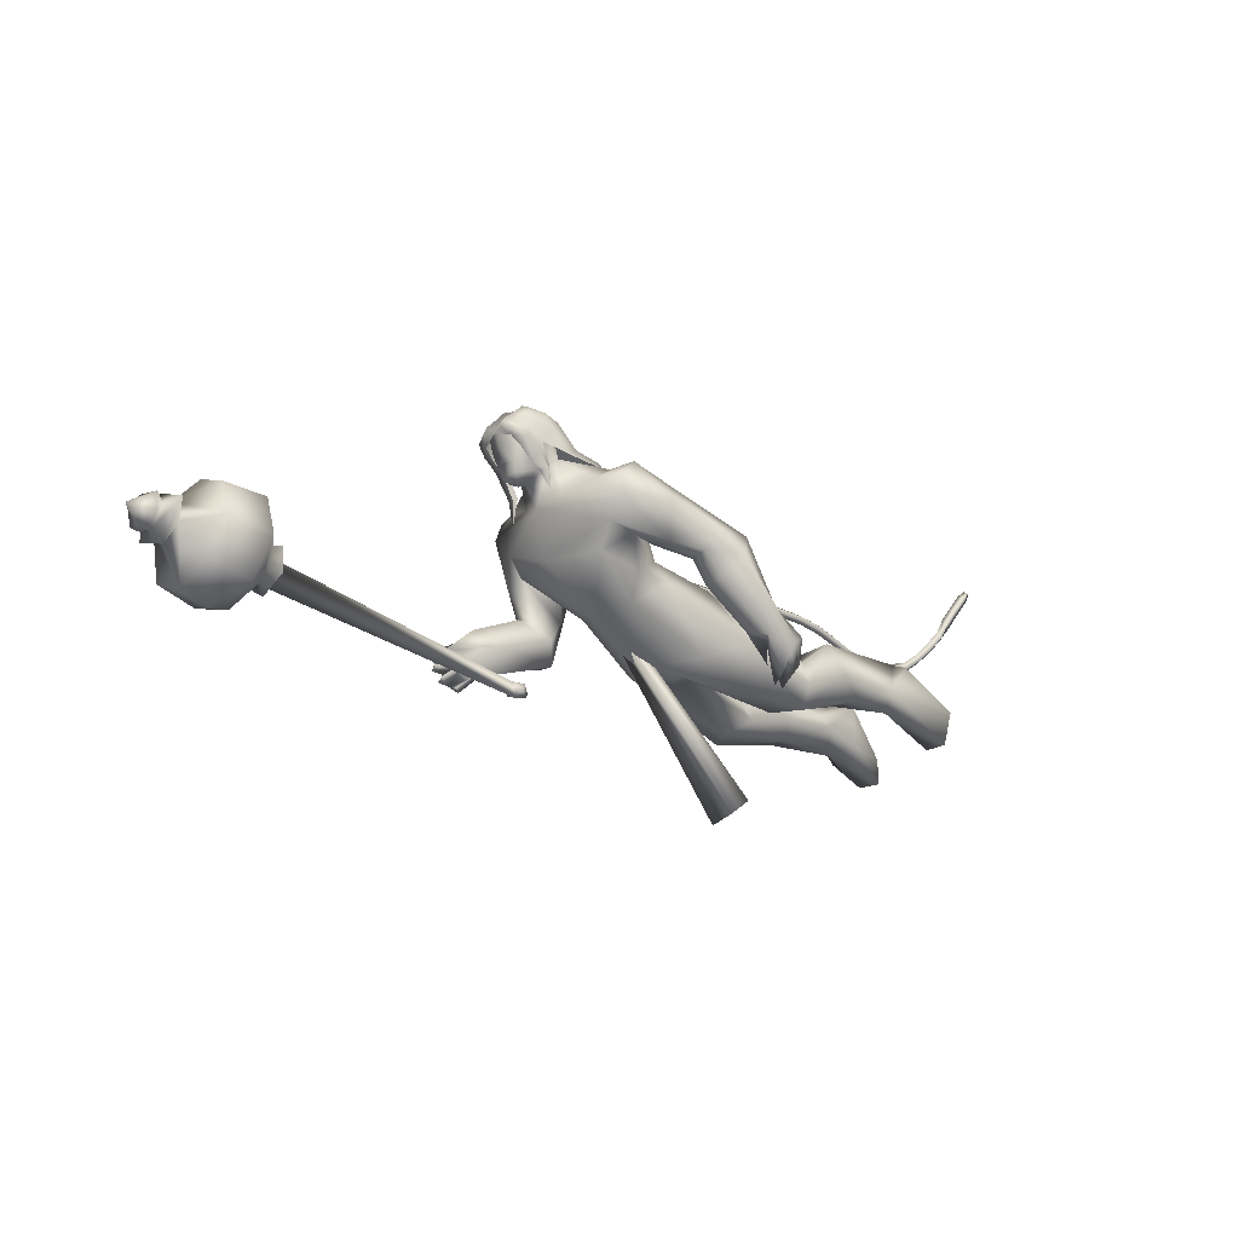
<metadata>
{"format":"obj","ext":"obj","renderer":"f3d","projection":"perspective","resolution":1024,"background":"white","views":[{"elev":-23.9,"azim":135.2,"up":"+Z"}]}
</metadata>
<code>
o body_mesh15-geometry.001
v -1.823 -0.1683 2.475
v -1.383 -0.06248 2.297
v -1.863 -0.1389 2.401
v -1.257 -0.1566 2.521
v -1.252 -0.348 2.548
v -1.087 -0.1656 2.374
v -1.069 -0.3319 2.399
v -1.043 -0.4069 2.247
v -1.307 -0.4452 2.366
v -2.039 -0.2202 2.638
v -1.522 -0.1978 2.236
v -1.143 -0.1204 2.238
v -0.9607 -0.1799 2.11
v -0.995 -0.04389 2.217
v -0.4898 -0.2706 2.653
v -0.6271 -0.07957 2.532
v -0.4175 -0.1841 2.753
v -0.459 0.01732 2.65
v -0.1813 0.0134 2.785
v -0.4094 0.2228 2.721
v 0.01129 0.2175 2.764
v 0.001068 0.3063 2.608
v -0.01472 -0.204 2.776
v -0.01392 -0.3 2.637
v -0.5079 -0.4156 2.44
v -1.073 -0.3402 2.123
v -1.568 -0.3435 2.257
v -1.944 -0.3217 2.416
v -2 -0.2693 2.283
v -2.028 -0.319 2.621
v -2.341 -0.5101 2.371
v -2.397 -0.1979 2.34
v -2.507 -0.3335 2.271
v -2.472 -0.2569 2.214
v -2.456 -0.3968 2.22
v -2.15 -0.1854 2.359
v -0.2961 -0.2902 2.316
v -0.2604 -0.1549 2.214
v -0.481 -0.001721 2.269
v -0.3364 -0.009407 2.187
v -0.0774 -0.01401 2.232
v 0.1516 -0.2039 2.5
v 0.2424 -0.01413 2.432
v 0.2137 -0.3116 2.647
v 0.1182 0.01369 2.933
v 0.2236 0.3052 2.618
v 0.3743 0.4057 2.749
v 0.3265 0.3465 3.106
v 0.1899 0.3155 2.897
v 0.1943 0.4238 3.04
v 0.4509 0.4949 3.121
v 0.181 0.5336 3.039
v 0.5835 0.5407 2.988
v 0.6096 0.3532 3.014
v 0.4867 0.3449 3.113
v 0.6438 0.1038 3.209
v 0.5785 0.00537 3.258
v 0.4039 0.01377 3.093
v 0.2921 -0.311 3.116
v 0.3824 -0.4058 2.8
v 0.5095 -0.3273 2.68
v 0.1623 0.1879 2.481
v -0.3162 0.2777 2.272
v -0.266 0.1304 2.196
v -0.5296 0.008568 2.45
v -0.6169 0.09779 2.539
v -0.4692 0.2958 2.623
v 0.5134 0.3066 2.633
v 0.6341 -0.01494 2.641
v 0.5202 -0.4108 2.84
v 0.6946 -0.007685 2.925
v 0.5153 -0.541 2.977
v 0.6418 -0.1494 2.985
v 0.5678 -0.3446 3.062
v 0.6258 -0.09856 3.221
v 0.4409 -0.3179 3.142
v 0.7194 -0.1204 3.153
v 0.7588 -0.008448 3.048
v 0.7314 0.1116 3.146
v 0.8029 0.1065 3.084
v 0.7771 0.1325 3.321
v 0.8143 0.137 3.29
v 0.6409 0.05246 3.404
v 0.655 0.1423 2.975
v 0.5348 0.4025 2.774
v 0.2278 0.4144 2.726
v 0.2231 0.5339 2.712
v -0.07557 0.416 2.849
v -0.01575 0.4743 2.705
v -0.2204 0.4087 2.722
v 0.008304 0.468 3.018
v -0.3036 0.5291 2.832
v -0.2586 0.6546 2.859
v -0.1357 0.7508 2.686
v 0.003318 0.6763 2.825
v 0.2881 0.6172 2.918
v 0.5615 0.5407 2.86
v 0.017 0.6027 2.706
v -0.08407 0.505 2.561
v -0.05943 0.6397 2.552
v -0.3858 0.5071 2.482
v -0.5675 0.6156 2.382
v -0.4526 0.6766 2.499
v -0.3443 0.5551 2.349
v -0.6511 0.6789 2.362
v -0.5974 0.7395 2.334
v -0.5354 0.7531 2.29
v -0.3658 0.6993 2.299
v -0.4912 0.4592 2.397
v -0.5769 0.503 2.234
v -0.4728 0.5893 2.31
v -0.5624 0.5602 2.096
v -0.5019 0.7404 2.217
v -0.6801 0.5638 2.167
v -0.6565 0.6647 2.213
v -0.501 0.6764 2.121
v -0.6116 0.6617 2.161
v -0.6441 0.5424 2.104
v -0.6932 0.5852 2.267
v 0.6704 -0.09338 3.387
v 0.7904 -0.1227 3.083
v 0.8287 -0.007908 3.012
v 0.9021 0.04292 3.055
v 0.8901 -0.07235 3.06
v 0.9146 -0.1218 3.217
v 0.7498 -0.1427 3.291
v 0.8996 -0.0442 3.161
v 0.909 0.04113 3.119
v 0.9266 0.09565 3.213
v 0.9631 0.0937 3.312
v 0.9984 -0.01401 3.302
v 0.9529 -0.118 3.317
v 0.9589 -0.01646 3.202
v 0.9516 -0.01654 3.114
v 0.7712 -0.1377 3.324
v 0.2645 -0.2869 2.811
v 0.4096 -0.4025 2.715
v 0.3174 -0.4645 3.131
v 0.1364 -0.4679 2.846
v 0.06719 -0.4179 2.687
v 0.1614 -0.3707 2.526
v 0.4276 -0.5221 2.695
v 0.1948 -0.6377 2.57
v 0.302 -0.575 2.536
v 0.2456 -0.7124 2.457
v 0.09365 -0.5934 2.339
v 0.1398 -0.4665 2.304
v 0.2424 -0.363 2.4
v 0.2946 -0.5922 2.865
v 0.4823 -0.5313 3.087
v 0.301 -0.445 2.512
v 0.381 -0.4825 2.521
v 0.3773 -0.6189 2.54
v 0.4979 -0.633 2.207
v 0.5338 -0.4652 2.309
v 0.6616 -0.5436 2.392
v 0.6125 -0.6489 2.389
v 0.7139 -0.7216 2.164
v 0.6843 -0.7043 2.096
v 0.6672 -0.6406 2.045
v 0.6393 -0.5776 2.122
v 0.6853 -0.575 2.203
v 0.7303 -0.5658 2.273
v 0.8502 -0.6879 2.241
v 0.7791 -0.7172 2.208
v 0.8182 -0.6355 2.064
v 0.8739 -0.5371 2.054
v 0.8894 -0.4975 2.193
v 0.9204 -0.5415 2.16
v 0.93 -0.521 2.102
v 0.8615 -0.6371 2.118
v 0.76 -0.5517 2.025
v -1.096 0.1695 2.45
v -1.073 0.3368 2.452
v -0.5397 0.4223 2.39
v -1.096 0.312 2.175
v -0.9913 0.1514 2.168
v -1.014 0.02792 2.292
v -1.161 0.109 2.321
v -1.26 0.1769 2.605
v -1.397 0.06045 2.4
v -1.777 0.1913 2.596
v -1.821 0.1548 2.524
v -2.036 0.1333 2.671
v -2.015 0.2519 2.735
v -2.025 0.3445 2.694
v -2.28 0.17 2.415
v -2.253 0.4872 2.424
v -2.402 0.2904 2.338
v -2.357 0.3547 2.283
v -1.89 0.3353 2.516
v -1.252 0.3699 2.61
v -1.315 0.4475 2.423
v -1.064 0.3944 2.293
v -1.507 0.1908 2.342
v -1.554 0.3396 2.351
v -1.902 0.2689 2.385
v -2.035 0.1808 2.433
v -2.36 0.2138 2.286
v -2.071 -0.1116 2.581
v 0.05369 0.009493 2.354
v 0.03386 -0.06351 2.359
v -0.7208 0.08682 1.518
v -0.7817 -0.1173 1.51
v 0.01502 0.03276 2.394
v -0.7954 0.1425 1.596
f 1 2 3
f 4 2 1
f 4 5 6
f 6 5 7
f 5 8 7
f 5 9 8
f 4 1 5
f 5 1 10
f 2 11 3
f 12 11 2
f 12 13 11
f 12 14 13
f 6 14 12
f 15 6 7
f 15 16 6
f 16 15 17
f 17 15 25
f 15 7 25
f 7 8 25
f 9 26 8
f 9 27 26
f 28 27 9
f 28 29 27
f 30 31 28
f 32 31 30
f 32 33 31
f 32 34 33
f 34 29 35
f 36 29 34
f 28 35 29
f 35 28 31
f 31 33 35
f 34 35 33
f 3 29 36
f 11 29 3
f 27 29 11
f 26 27 11
f 26 11 13
f 25 8 26
f 25 26 37
f 38 37 26
f 40 38 39
f 41 38 40
f 37 38 41
f 24 42 44
f 23 24 44
f 45 19 23
f 45 21 19
f 21 47 46
f 48 47 21
f 48 49 47
f 48 50 49
f 51 50 48
f 51 52 50
f 53 51 54
f 51 55 54
f 55 51 48
f 55 57 56
f 57 55 58
f 55 48 58
f 58 48 45
f 48 21 45
f 59 45 23
f 23 44 60
f 60 44 61
f 61 44 42
f 61 42 43
f 43 41 62
f 43 42 41
f 63 41 64
f 41 40 64
f 64 40 39
f 65 66 39
f 66 65 18
f 18 65 16
f 65 39 16
f 39 38 13
f 38 26 13
f 39 13 14
f 6 39 14
f 16 39 6
f 18 16 17
f 20 175 67
f 21 46 22
f 22 46 62
f 68 62 46
f 68 43 62
f 69 43 68
f 69 61 43
f 60 61 70
f 69 70 61
f 71 70 69
f 71 72 70
f 73 72 71
f 73 74 72
f 75 74 73
f 75 76 74
f 76 58 59
f 57 58 76
f 57 76 75
f 75 73 77
f 77 73 71
f 77 71 78
f 79 78 71
f 79 80 78
f 81 82 79
f 56 81 79
f 83 81 56
f 83 56 57
f 56 79 84
f 79 71 84
f 84 71 97
f 71 85 97
f 71 69 85
f 85 69 68
f 47 85 68
f 86 85 47
f 85 86 87
f 88 89 86
f 88 90 89
f 91 90 88
f 92 90 91
f 91 93 92
f 93 52 95
f 52 93 91
f 91 88 49
f 88 86 49
f 49 86 47
f 91 49 50
f 50 52 91
f 52 96 95
f 52 51 96
f 51 53 96
f 96 53 97
f 97 53 54
f 97 54 84
f 56 84 54
f 54 55 56
f 85 87 97
f 96 97 87
f 95 96 87
f 87 86 89
f 87 89 98
f 98 89 99
f 90 99 89
f 94 98 100
f 95 98 94
f 95 87 98
f 93 95 94
f 98 99 100
f 90 101 99
f 92 101 90
f 92 102 101
f 92 103 102
f 93 103 92
f 93 94 103
f 100 99 104
f 101 104 99
f 102 103 105
f 103 106 105
f 103 107 106
f 103 94 107
f 94 108 107
f 94 100 108
f 100 104 108
f 109 110 104
f 111 110 109
f 104 110 111
f 108 104 111
f 108 111 112
f 111 113 112
f 102 111 101
f 106 111 102
f 111 106 114
f 106 115 114
f 106 107 115
f 107 108 113
f 113 108 116
f 108 112 116
f 113 116 112
f 107 113 117
f 113 118 117
f 111 118 113
f 111 107 118
f 111 114 107
f 107 114 115
f 107 117 118
f 102 119 106
f 102 105 119
f 106 119 105
f 101 111 109
f 101 109 104
f 47 68 46
f 83 57 75
f 83 75 120
f 120 75 126
f 75 77 126
f 78 121 77
f 78 122 121
f 123 122 80
f 123 124 122
f 121 124 125
f 124 121 122
f 77 121 125
f 77 125 126
f 125 124 127
f 127 124 128
f 128 124 123
f 128 123 80
f 80 122 78
f 80 129 128
f 79 129 80
f 79 82 129
f 82 130 129
f 130 131 129
f 132 125 131
f 126 125 132
f 133 125 127
f 131 125 133
f 131 133 129
f 127 134 133
f 128 134 127
f 128 133 134
f 129 133 128
f 120 126 135
f 58 45 59
f 59 23 60
f 59 60 136
f 136 60 137
f 137 60 70
f 74 150 72
f 74 138 150
f 76 138 74
f 76 59 138
f 138 59 139
f 59 136 139
f 140 139 136
f 203 206 201
f 140 136 141
f 141 136 137
f 143 144 142
f 143 145 144
f 146 145 143
f 140 147 146
f 147 140 148
f 140 141 148
f 139 140 146
f 146 143 139
f 139 143 149
f 143 142 149
f 149 142 72
f 70 72 142
f 149 72 150
f 139 149 138
f 138 149 150
f 70 142 137
f 141 137 151
f 142 151 137
f 142 144 151
f 144 152 151
f 144 153 152
f 145 153 144
f 148 151 152
f 141 151 148
f 146 154 145
f 146 147 154
f 147 148 155
f 148 152 155
f 155 152 156
f 153 156 152
f 153 157 156
f 145 157 153
f 145 158 157
f 154 158 145
f 154 159 158
f 160 159 154
f 161 162 159
f 161 155 162
f 147 155 161
f 147 161 154
f 161 160 154
f 157 163 156
f 157 164 163
f 158 164 157
f 158 165 164
f 159 166 158
f 159 167 166
f 162 167 159
f 162 158 167
f 155 163 162
f 163 168 156
f 155 168 163
f 155 156 168
f 163 165 162
f 163 169 165
f 164 169 163
f 169 164 165
f 162 165 170
f 165 171 170
f 158 171 165
f 158 170 171
f 162 170 158
f 158 166 167
f 172 159 160
f 161 159 172
f 161 172 160
f 66 173 39
f 67 173 66
f 67 174 173
f 67 175 174
f 64 176 63
f 64 177 176
f 39 177 64
f 39 178 177
f 173 178 39
f 173 179 178
f 180 179 173
f 180 181 179
f 182 181 180
f 182 183 181
f 182 184 183
f 185 184 182
f 186 184 185
f 186 187 184
f 188 187 186
f 188 189 187
f 188 191 190
f 186 191 188
f 186 185 191
f 192 185 182
f 185 192 191
f 192 193 191
f 180 192 182
f 192 194 193
f 192 174 194
f 192 173 174
f 192 180 173
f 174 175 194
f 175 176 194
f 175 63 176
f 179 177 178
f 195 177 179
f 176 177 195
f 193 194 176
f 193 176 196
f 176 195 196
f 195 183 197
f 183 198 197
f 183 184 198
f 184 187 198
f 198 187 199
f 187 189 199
f 190 197 199
f 191 197 190
f 191 196 197
f 191 193 196
f 196 195 197
f 197 198 199
f 188 190 189
f 199 189 190
f 181 183 195
f 179 181 195
f 67 66 20
f 18 20 66
f 36 34 32
f 200 36 32
f 3 36 200
f 1 3 200
f 10 1 200
f 200 30 10
f 200 32 30
f 30 28 10
f 10 28 5
f 5 28 9
f 4 6 12
f 4 12 2
f 202 203 201
f 202 204 203
f 202 205 206
f 202 206 204
f 204 206 203
f 201 205 202
f 206 205 201
f 19 18 17
f 19 20 18
f 21 20 19
f 20 21 22
f 23 19 17
f 17 24 23
f 17 25 24
f 42 37 41
f 24 37 42
f 24 25 37
f 62 41 63
f 20 22 175
f 22 63 175
f 22 62 63
o Cylinder_Cylinder.001
v 2.009 -0.4507 2.312
v 0.3689 -0.5187 2.07
v 2.017 -0.4732 2.23
v 0.4061 -0.5654 2.123
v 2.018 -0.5676 2.213
v 2.007 -0.6031 2.324
v 0.3968 -0.5057 2.153
v 2.004 -0.5295 2.365
v 0.3529 -0.4691 2.099
v 0.3543 -0.5913 2.101
v 0.348 -0.5512 2.18
v 0.2781 -0.5101 2.113
v 0.2795 -0.5158 2.099
v 0.28 -0.5295 2.094
v 0.2795 -0.5433 2.099
v 0.2781 -0.5489 2.113
v 0.2767 -0.5433 2.127
v 0.2762 -0.5295 2.132
v 0.3225 -0.4852 2.154
v 2.047 -0.3839 2.233
v 2.058 -0.5295 2.138
v 2.047 -0.6751 2.233
v 2.032 -0.5913 2.438
v 2.032 -0.4219 2.396
v 2.101 -0.4182 2.295
v 2.11 -0.4752 2.192
v 2.108 -0.6088 2.216
v 2.094 -0.6326 2.349
v 2.088 -0.48 2.397
v 2.254 -0.5295 2.005
v 2.25 -0.8618 2.31
v 2.222 -0.5235 2.646
v 2.295 -0.287 2.071
v 2.289 -0.7736 2.077
v 2.246 -0.7721 2.553
v 2.242 -0.2855 2.546
v 2.25 -0.1973 2.31
v 2.381 -0.5295 1.972
v 2.545 -0.3162 2.125
v 2.542 -0.5267 2.027
v 2.543 -0.7434 2.119
v 2.509 -0.8424 2.336
v 2.503 -0.7428 2.549
v 2.481 -0.5323 2.645
v 2.499 -0.3156 2.555
v 2.509 -0.2166 2.336
v 2.65 -0.4226 2.316
v 2.657 -0.5295 2.243
v 2.65 -0.6364 2.316
v 2.635 -0.5295 2.464
v 2.676 -0.3657 2.43
v 2.704 -0.452 2.185
v 2.691 -0.6933 2.276
v 2.67 -0.607 2.522
v 2.734 -0.446 2.388
v 2.744 -0.4968 2.28
v 2.74 -0.6129 2.324
v 2.727 -0.5576 2.44
v 2.785 -0.4175 2.305
v 2.791 -0.5295 2.243
v 2.786 -0.6424 2.311
v 2.769 -0.5837 2.478
v 2.77 -0.4442 2.447
v 2.889 -0.5318 2.373
v 2.853 -0.5548 2.345
v 2.843 -0.5295 2.408
f 210 212 213
f 209 211 208
f 211 212 210
f 222 216 217
f 207 230 226
f 214 207 213
f 213 215 225
f 215 218 225
f 213 225 217
f 210 213 217
f 210 217 216
f 210 216 208
f 225 218 224
f 220 208 221
f 215 208 220
f 226 230 235
f 215 219 218
f 207 214 230
f 211 209 227
f 228 227 232
f 209 207 226
f 229 228 234
f 243 242 251
f 227 226 232
f 226 231 232
f 243 235 242
f 232 236 233
f 231 243 232
f 238 234 241
f 237 233 240
f 236 232 239
f 242 238 251
f 213 207 208
f 236 244 240
f 238 241 249
f 249 241 237
f 237 240 247
f 240 244 246
f 244 239 246
f 245 239 243
f 252 251 256
f 256 249 248
f 253 256 257
f 251 250 256
f 255 247 246
f 246 245 253
f 256 255 259
f 245 252 253
f 256 260 257
f 255 254 259
f 257 260 261
f 254 253 258
f 253 257 258
f 264 260 259
f 259 258 263
f 262 258 257
f 265 269 270
f 261 264 268
f 264 263 267
f 267 263 262
f 272 268 271
f 266 265 270
f 267 266 271
f 272 271 270
f 208 211 210
f 213 208 215
f 217 225 224
f 223 217 224
f 221 216 222
f 214 212 229
f 229 212 228
f 212 211 228
f 228 211 227
f 243 231 235
f 230 229 235
f 235 229 234
f 234 228 233
f 238 235 234
f 237 234 233
f 235 238 242
f 234 237 241
f 233 236 240
f 232 243 239
f 244 236 239
f 250 249 256
f 248 247 255
f 265 261 269
f 266 262 265
f 262 261 265
f 269 268 272
f 212 214 213
f 223 222 217
f 218 219 224
f 223 221 222
f 219 220 224
f 220 221 224
f 221 223 224
f 208 216 221
f 219 215 220
f 231 226 235
f 214 229 230
f 209 226 227
f 233 228 232
f 252 243 251
f 238 250 251
f 207 209 208
f 250 238 249
f 248 249 237
f 248 237 247
f 247 240 246
f 239 245 246
f 252 245 243
f 253 252 256
f 255 256 248
f 254 255 246
f 254 246 253
f 260 256 259
f 254 258 259
f 260 264 261
f 263 264 259
f 258 262 263
f 261 262 257
f 269 272 270
f 269 261 268
f 268 264 267
f 266 267 262
f 268 267 271
f 271 266 270
o tail_mesh15-geometry
v -0.2228 0.01545 2.745
v -0.4748 0.03029 2.783
v -0.2043 0.0714 2.767
v -0.4756 0.07592 2.821
v -0.1869 0.01604 2.816
v -0.4816 0.03077 2.864
v -0.2112 -0.03991 2.778
v -0.4822 -0.01485 2.82
v -0.6606 0.04033 2.79
v -0.6592 0.0789 2.828
v -0.662 0.04073 2.867
v -0.6634 0.002165 2.829
v -0.959 0.05801 2.835
v -0.9545 0.08754 2.868
v -0.9551 0.05436 2.897
v -0.9596 0.02481 2.864
v -1.219 0.07457 2.855
v -1.221 0.1036 2.888
v -1.226 0.07006 2.916
v -1.224 0.04088 2.883
v -1.516 0.08969 2.837
v -1.525 0.1212 2.866
v -1.535 0.08986 2.895
v -1.526 0.05817 2.866
v -1.794 0.09253 2.761
v -1.803 0.1242 2.793
v -1.812 0.09286 2.823
v -1.804 0.06113 2.793
v -2.081 0.0884 2.767
v -2.078 0.118 2.804
v -2.075 0.08493 2.834
v -2.077 0.05502 2.8
v -2.328 0.09558 2.822
v -2.319 0.1373 2.838
v -2.299 0.1209 2.873
v -2.308 0.07936 2.858
v -2.548 0.1253 3.004
v -2.527 0.1652 3.012
v -2.502 0.1467 3.045
v -2.522 0.1075 3.037
v -2.712 0.1873 3.221
v -2.678 0.205 3.242
v -2.668 0.1667 3.263
v -2.702 0.1488 3.243
v -2.835 0.2382 3.417
v -2.8 0.2547 3.438
v -2.793 0.2151 3.458
v -2.828 0.1986 3.436
v -2.856 0.2466 3.471
v -2.835 0.2564 3.484
v -2.831 0.233 3.495
v -2.852 0.2232 3.482
v -1.934 0.09163 2.742
v -1.931 0.05868 2.773
v -1.93 0.08871 2.806
v -1.932 0.1216 2.775
v -2.445 0.1046 2.909
v -2.422 0.09037 2.946
v -2.412 0.1323 2.958
v -2.434 0.1475 2.922
v -2.212 0.08627 2.785
v -2.207 0.05527 2.818
v -2.204 0.08642 2.849
v -2.209 0.1174 2.818
v -1.368 0.08373 2.856
v -1.373 0.05016 2.885
v -1.375 0.0796 2.918
v -1.369 0.1129 2.889
v -1.089 0.06713 2.854
v -1.094 0.03358 2.883
v -1.095 0.06281 2.916
v -1.09 0.09634 2.887
v -1.657 0.09109 2.803
v -1.667 0.05968 2.831
v -1.677 0.09162 2.861
v -1.666 0.1227 2.83
v -2.632 0.1633 3.109
v -2.61 0.1427 3.139
v -2.586 0.1793 3.148
v -2.609 0.2004 3.118
v -2.773 0.2109 3.32
v -2.766 0.1707 3.34
v -2.73 0.1872 3.361
v -2.737 0.2268 3.342
v -0.8114 0.04834 2.804
v -0.8139 0.01353 2.839
v -0.8122 0.04845 2.875
v -0.8098 0.08335 2.84
v -0.3459 0.02287 2.775
v -0.346 0.07366 2.826
v -0.3515 0.0234 2.875
v -0.3519 -0.02738 2.826
f 361 274 276
f 362 276 278
f 274 280 284
f 364 280 361
f 363 278 364
f 273 275 279
f 357 358 288
f 280 278 283
f 278 276 283
f 276 274 282
f 341 342 292
f 358 359 287
f 359 360 287
f 360 357 286
f 337 338 296
f 342 343 291
f 343 344 291
f 344 341 290
f 345 346 300
f 338 339 295
f 339 340 295
f 340 337 294
f 325 326 304
f 346 347 299
f 347 348 299
f 348 345 298
f 333 334 305
f 326 327 303
f 327 328 303
f 328 325 302
f 329 330 312
f 334 335 307
f 335 336 306
f 336 333 306
f 349 350 316
f 330 331 311
f 331 332 311
f 332 329 310
f 353 354 320
f 350 351 316
f 351 352 315
f 352 349 314
f 317 320 324
f 354 355 319
f 355 356 319
f 356 353 318
f 322 321 323
f 320 319 323
f 319 318 323
f 318 317 322
f 297 300 325
f 300 299 326
f 299 298 328
f 298 297 325
f 305 308 330
f 308 307 331
f 307 306 331
f 306 305 332
f 301 304 334
f 304 303 335
f 303 302 336
f 302 301 336
f 289 292 338
f 292 291 339
f 291 290 339
f 290 289 340
f 285 288 342
f 288 287 343
f 287 286 343
f 286 285 344
f 293 296 346
f 296 295 347
f 295 294 347
f 294 293 348
f 309 312 350
f 312 311 351
f 311 310 351
f 310 309 352
f 313 316 354
f 316 315 355
f 315 314 355
f 314 313 356
f 281 284 358
f 284 283 359
f 283 282 359
f 282 281 360
f 273 361 362
f 275 362 363
f 279 364 273
f 277 363 279
f 362 361 276
f 363 362 278
f 281 274 284
f 280 274 361
f 278 280 364
f 275 277 279
f 285 357 288
f 284 280 283
f 276 282 283
f 274 281 282
f 289 341 292
f 288 358 287
f 360 286 287
f 357 285 286
f 293 337 296
f 292 342 291
f 344 290 291
f 341 289 290
f 297 345 300
f 296 338 295
f 340 294 295
f 337 293 294
f 301 325 304
f 300 346 299
f 348 298 299
f 345 297 298
f 334 308 305
f 304 326 303
f 328 302 303
f 325 301 302
f 309 329 312
f 308 334 307
f 307 335 306
f 333 305 306
f 313 349 316
f 312 330 311
f 332 310 311
f 329 309 310
f 317 353 320
f 351 315 316
f 352 314 315
f 349 313 314
f 321 317 324
f 320 354 319
f 356 318 319
f 353 317 318
f 321 324 323
f 324 320 323
f 318 322 323
f 317 321 322
f 300 326 325
f 299 327 326
f 327 299 328
f 328 298 325
f 329 305 330
f 330 308 331
f 306 332 331
f 305 329 332
f 333 301 334
f 334 304 335
f 335 303 336
f 301 333 336
f 337 289 338
f 338 292 339
f 290 340 339
f 289 337 340
f 341 285 342
f 342 288 343
f 286 344 343
f 285 341 344
f 345 293 346
f 346 296 347
f 294 348 347
f 293 345 348
f 349 309 350
f 350 312 351
f 310 352 351
f 309 349 352
f 353 313 354
f 354 316 355
f 314 356 355
f 313 353 356
f 357 281 358
f 358 284 359
f 282 360 359
f 281 357 360
f 275 273 362
f 277 275 363
f 364 361 273
f 363 364 279
o hair_mesh18-geometry
v 0.6919 -0.1602 3.393
v 0.7372 -0.1849 3.333
v 0.7764 -0.1601 3.421
v 0.5431 -0.1472 3.278
v 0.6577 -0.2282 3.193
v 0.5051 -0.2566 3.164
v 0.399 -0.1602 3.246
v 0.3641 -0.2444 3.096
v 0.298 -0.1704 3.148
v 0.2493 -0.1662 3.069
v 0.1573 0.02235 3.082
v 0.2433 0.05464 3.187
v 0.317 0.2025 3.139
v 0.4162 0.1856 3.238
v 0.3901 0.2671 3.085
v 0.5311 0.2672 3.152
v 0.558 0.1598 3.27
v 0.4999 0.04321 3.314
v 0.3675 0.01536 3.271
v 0.6203 -0.01411 3.429
v 0.7076 0.1644 3.385
v 0.7311 -0.0234 3.476
v 0.7918 0.1576 3.414
v 0.8684 0.1224 3.431
v 0.8938 0.08263 3.448
v 0.901 0.02306 3.434
v 0.8921 -0.0705 3.463
v 0.856 -0.1346 3.438
v 0.8198 -0.1691 3.359
v 0.7986 -0.176 3.24
v 0.8726 -0.1644 3.31
v 0.9138 -0.193 3.227
v 0.8144 -0.2126 3.178
v 0.6875 -0.1693 3.054
v 0.7302 -0.1933 3.026
v 0.6697 -0.2225 2.893
v 0.7358 -0.1552 3.018
v 0.827 -0.1298 3.12
v 0.9148 -0.127 3.192
v 0.9679 -0.1202 3.242
v 0.9795 -0.1661 3.272
v 0.9527 -0.1144 3.322
v 0.905 -0.1434 3.38
v 0.9477 -0.06708 3.398
v 0.9989 0.02075 3.317
v 0.9515 0.07533 3.385
v 0.915 0.1374 3.375
v 0.8357 0.1593 3.351
v 0.8876 0.1472 3.303
v 0.9626 0.09054 3.317
v 1.013 0.06803 3.329
v 1 -0.01527 3.278
v 1.007 -0.07318 3.333
v 1.02 -0.08815 3.285
v 1.027 0.05612 3.281
v 0.9781 0.09076 3.237
v 0.9943 0.1398 3.265
v 0.9312 0.1675 3.218
v 0.9191 0.1084 3.183
v 0.8384 0.1077 3.115
v 0.8325 0.1634 3.169
v 0.815 0.1622 3.231
v 0.7549 0.1816 3.324
v 0.6796 0.2252 3.182
v 0.7402 0.1405 3.116
v 0.786 0.178 3.082
v 0.7867 0.1159 3.077
v 0.7366 0.1492 2.97
v 0.268 0.1998 3.06
f 365 366 367
f 368 366 365
f 368 369 366
f 368 370 369
f 371 370 368
f 371 372 370
f 373 372 371
f 374 372 373
f 373 375 374
f 376 375 373
f 376 377 375
f 378 377 376
f 377 378 379
f 378 380 379
f 378 381 380
f 378 382 381
f 382 378 383
f 383 378 376
f 383 376 371
f 371 376 373
f 382 383 371
f 382 371 368
f 384 382 368
f 384 381 382
f 384 385 381
f 386 385 384
f 385 386 387
f 387 386 388
f 388 386 389
f 389 386 390
f 390 386 391
f 386 392 391
f 386 367 392
f 386 365 367
f 386 384 365
f 384 368 365
f 367 393 392
f 367 366 393
f 366 394 393
f 369 394 366
f 393 394 395
f 394 396 395
f 394 397 396
f 398 397 394
f 398 399 397
f 398 400 399
f 399 400 401
f 402 399 401
f 397 399 402
f 396 397 402
f 396 402 403
f 404 396 403
f 405 396 404
f 395 396 405
f 406 395 405
f 395 406 407
f 408 407 406
f 408 391 407
f 390 391 408
f 409 390 408
f 410 390 409
f 389 390 410
f 411 389 410
f 411 388 389
f 388 411 412
f 412 411 413
f 411 414 413
f 411 410 414
f 410 415 414
f 410 409 415
f 415 409 416
f 417 416 409
f 417 418 416
f 417 405 418
f 417 406 405
f 408 406 417
f 409 408 417
f 418 405 404
f 418 404 416
f 415 416 419
f 419 416 420
f 419 420 421
f 421 420 422
f 420 423 422
f 422 423 424
f 425 422 424
f 426 422 425
f 426 413 422
f 412 413 426
f 427 412 426
f 387 412 427
f 387 388 412
f 385 387 427
f 381 385 427
f 381 427 428
f 428 427 426
f 381 428 380
f 413 421 422
f 413 414 421
f 414 415 421
f 415 419 421
f 429 426 425
f 429 425 430
f 425 424 430
f 424 431 430
f 430 431 432
f 429 430 432
f 391 392 407
f 392 393 407
f 393 395 407
f 433 377 379
f 377 433 375

</code>
